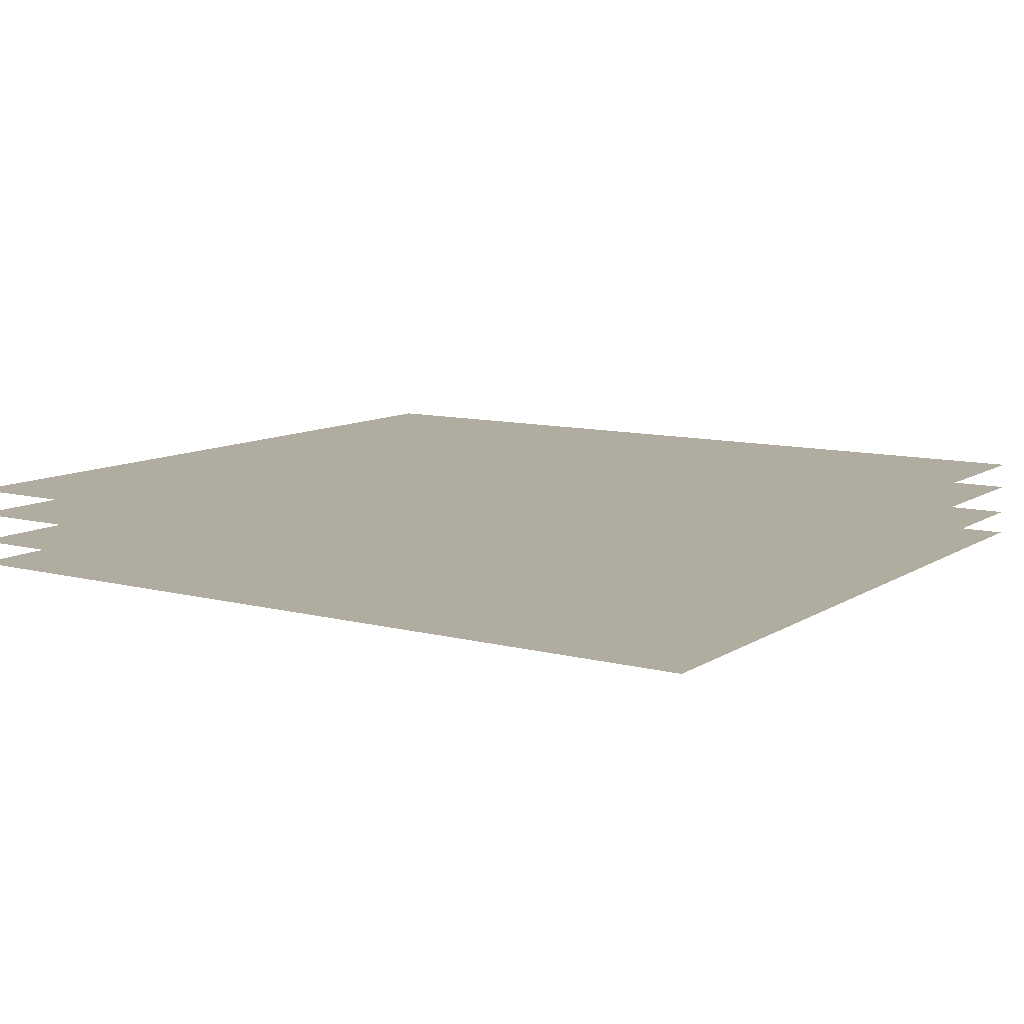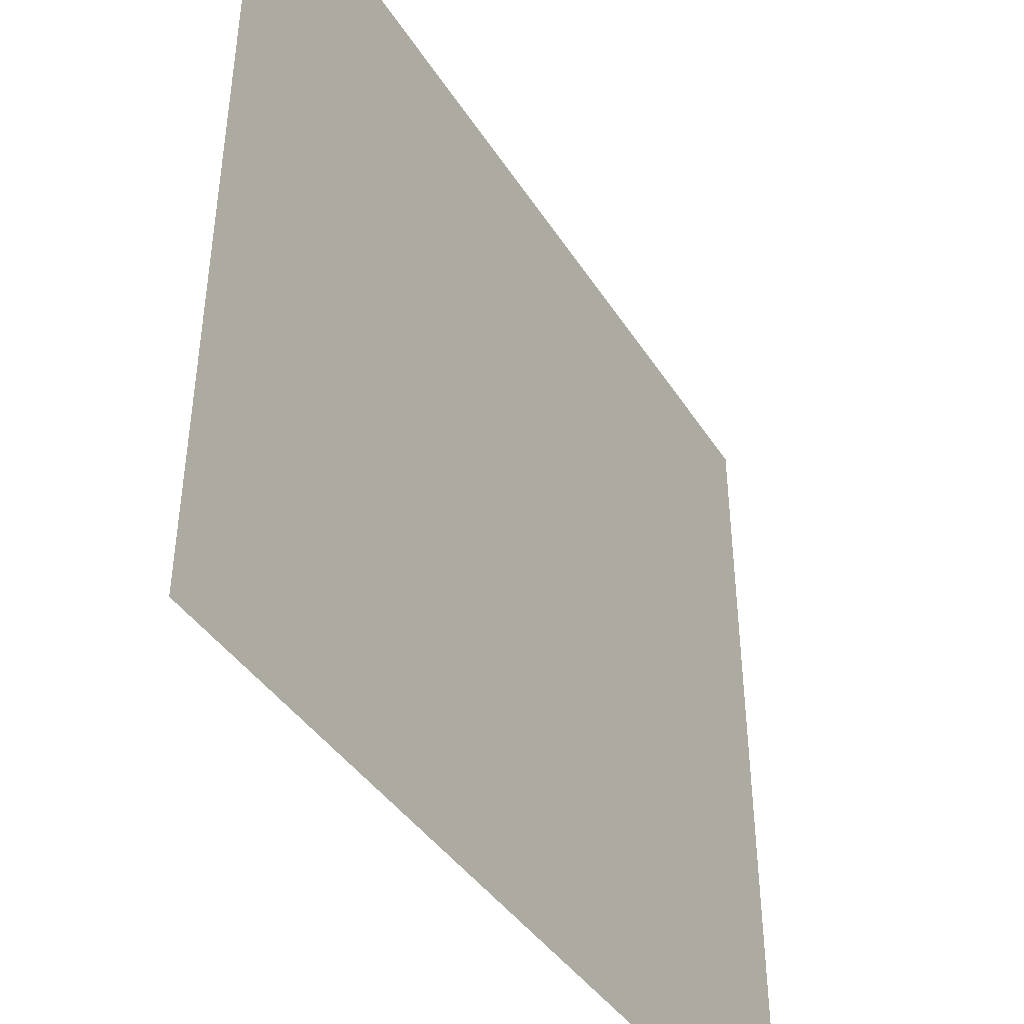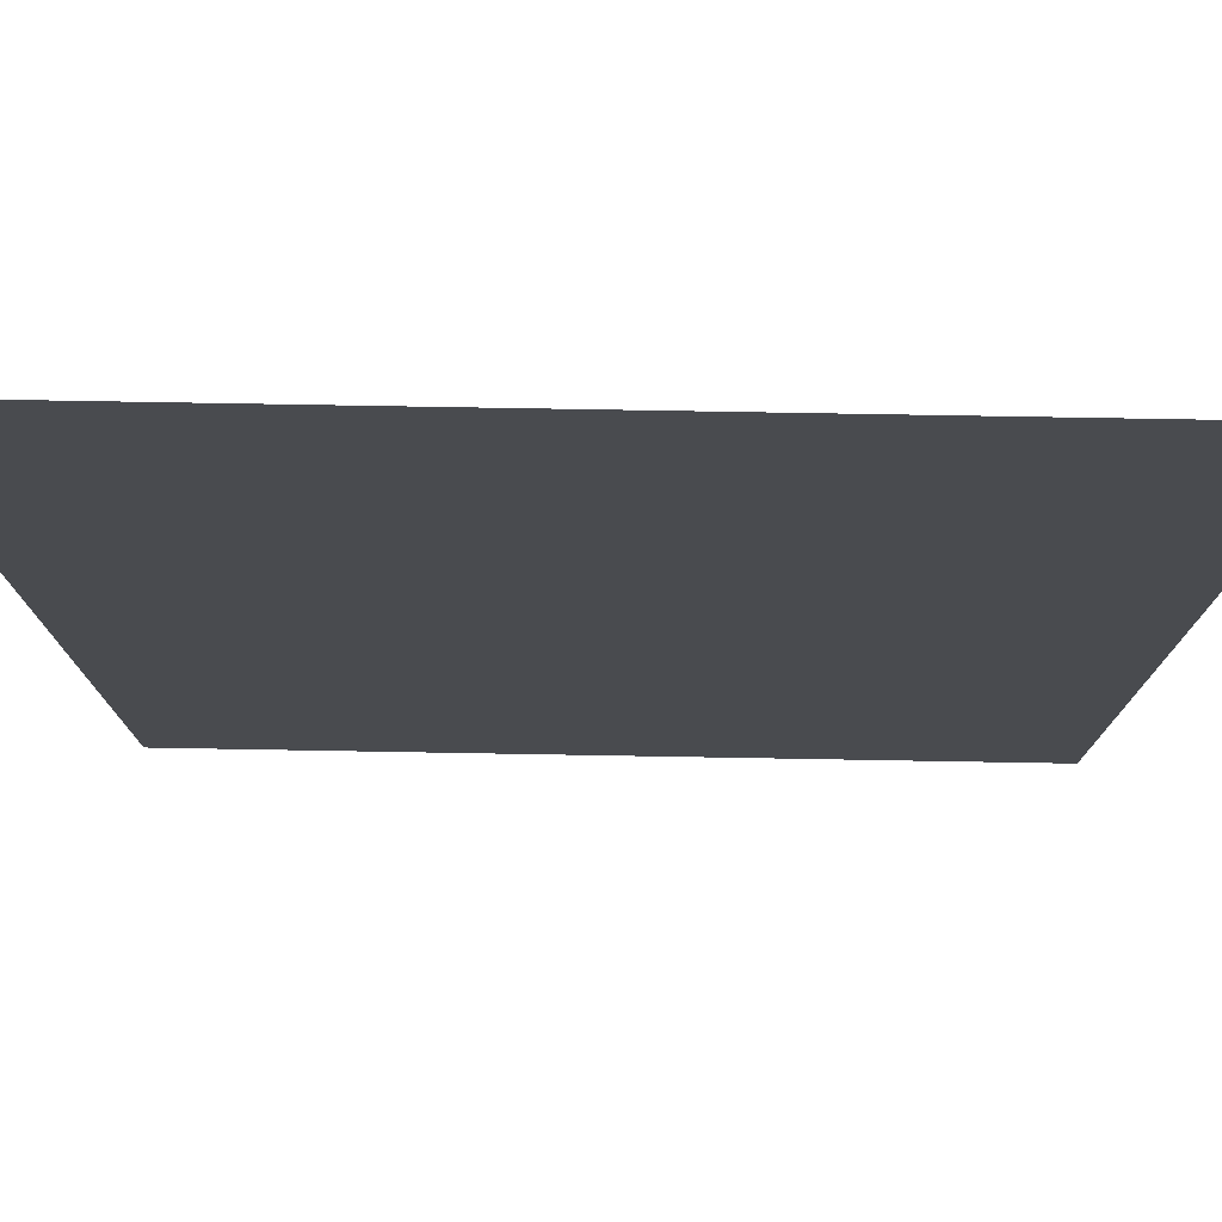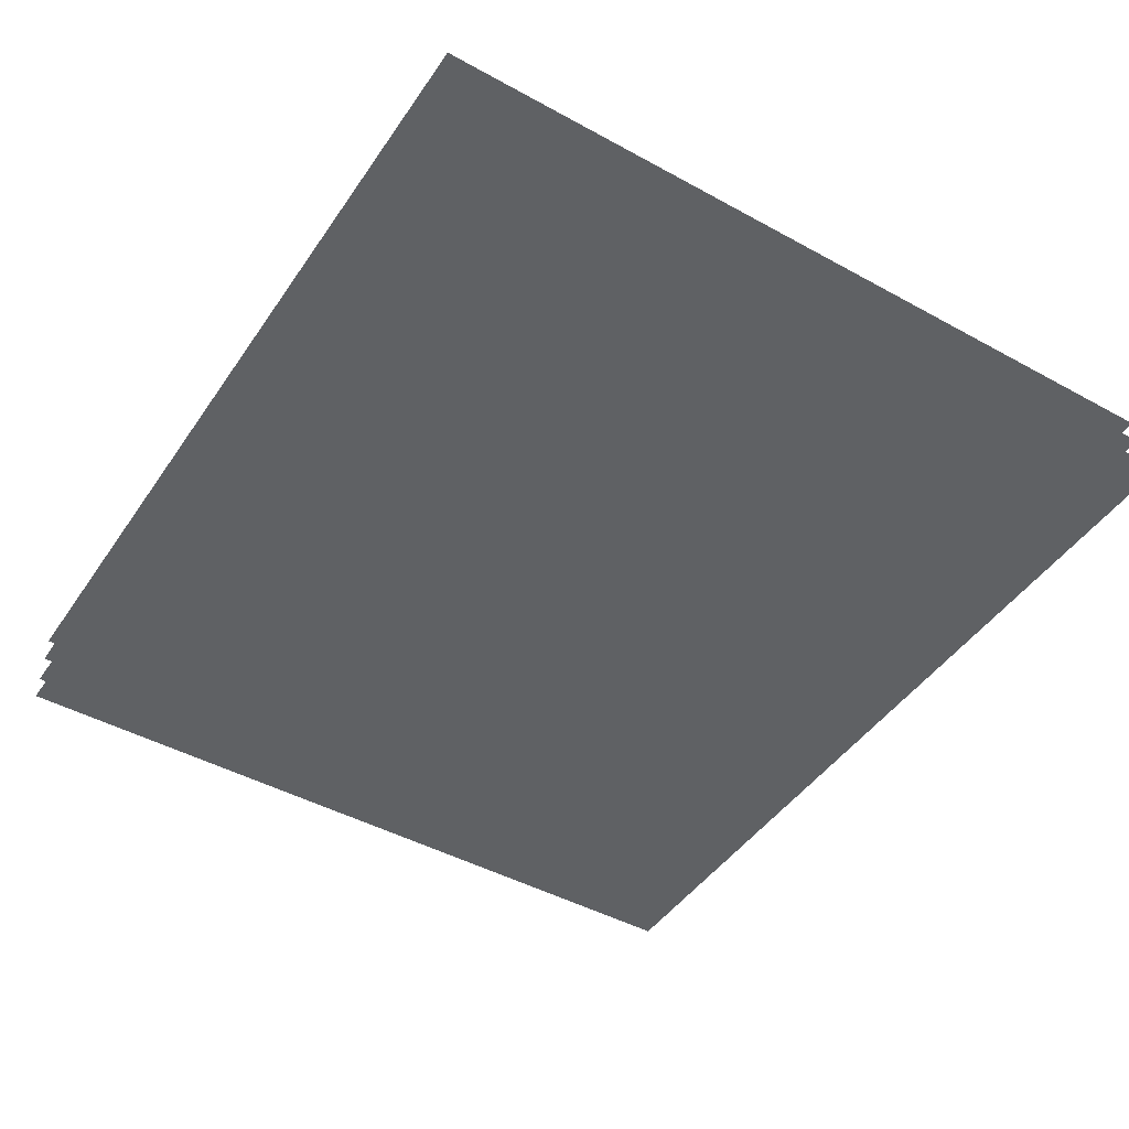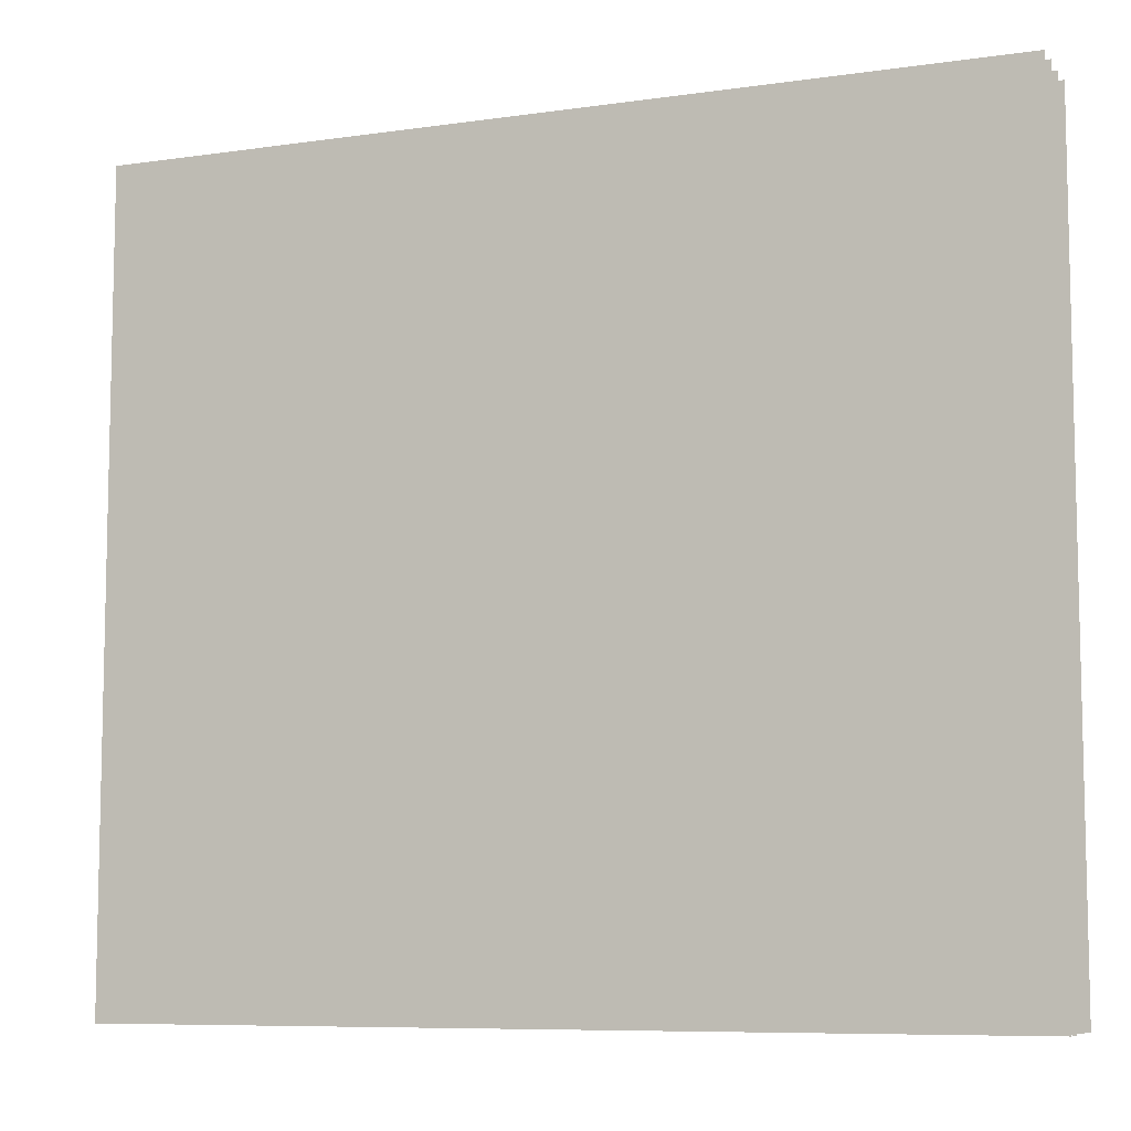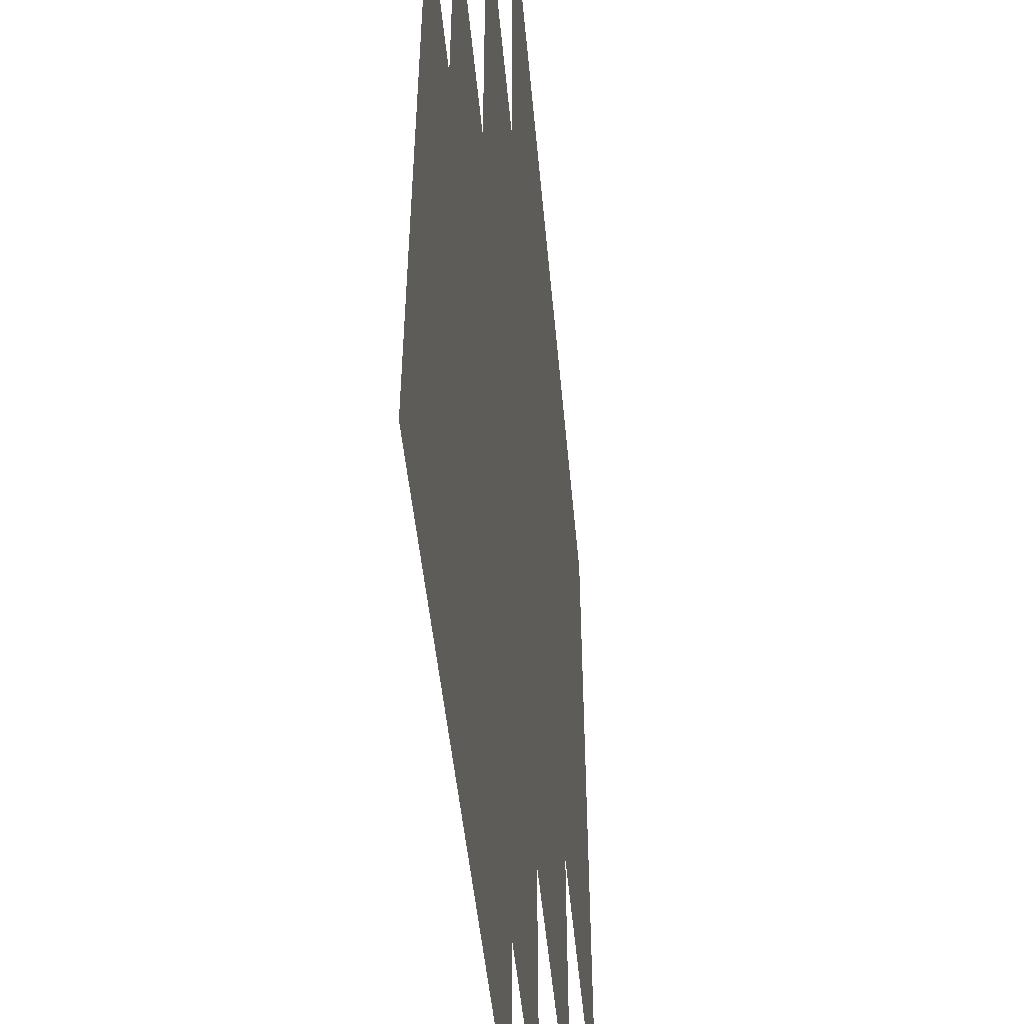
<metadata>
{"format":"obj","ext":"obj","renderer":"f3d","projection":"perspective","resolution":1024,"background":"white","views":[{"elev":10.1,"azim":33.4,"up":"+Y"},{"elev":-41.1,"azim":-60.2,"up":"+Z"},{"elev":76.0,"azim":1.0,"up":"+Z"},{"elev":-45.6,"azim":57.7,"up":"+Y"},{"elev":-8.1,"azim":21.8,"up":"+Z"},{"elev":-49.0,"azim":-84.7,"up":"+Z"}]}
</metadata>
<code>
g nCavernClouds10
v -3723 -4053 -1989
v -3723 -4053 -3453
v -5338 -4053 -1989
v -5338 -4053 -3453
f 1 2 3
f 4 3 2
v -3723 -4007 -1989
v -3723 -4007 -3453
v -5338 -4007 -1989
v -5338 -4007 -3453
f 5 6 7
f 8 7 6
v -3723 -3951 -1989
v -3723 -3951 -3453
v -5338 -3951 -1989
v -5338 -3951 -3453
f 9 10 11
f 12 11 10
v -3723 -3902 -1989
v -3723 -3902 -3453
v -5338 -3902 -1989
v -5338 -3902 -3453
f 13 14 15
f 16 15 14

</code>
